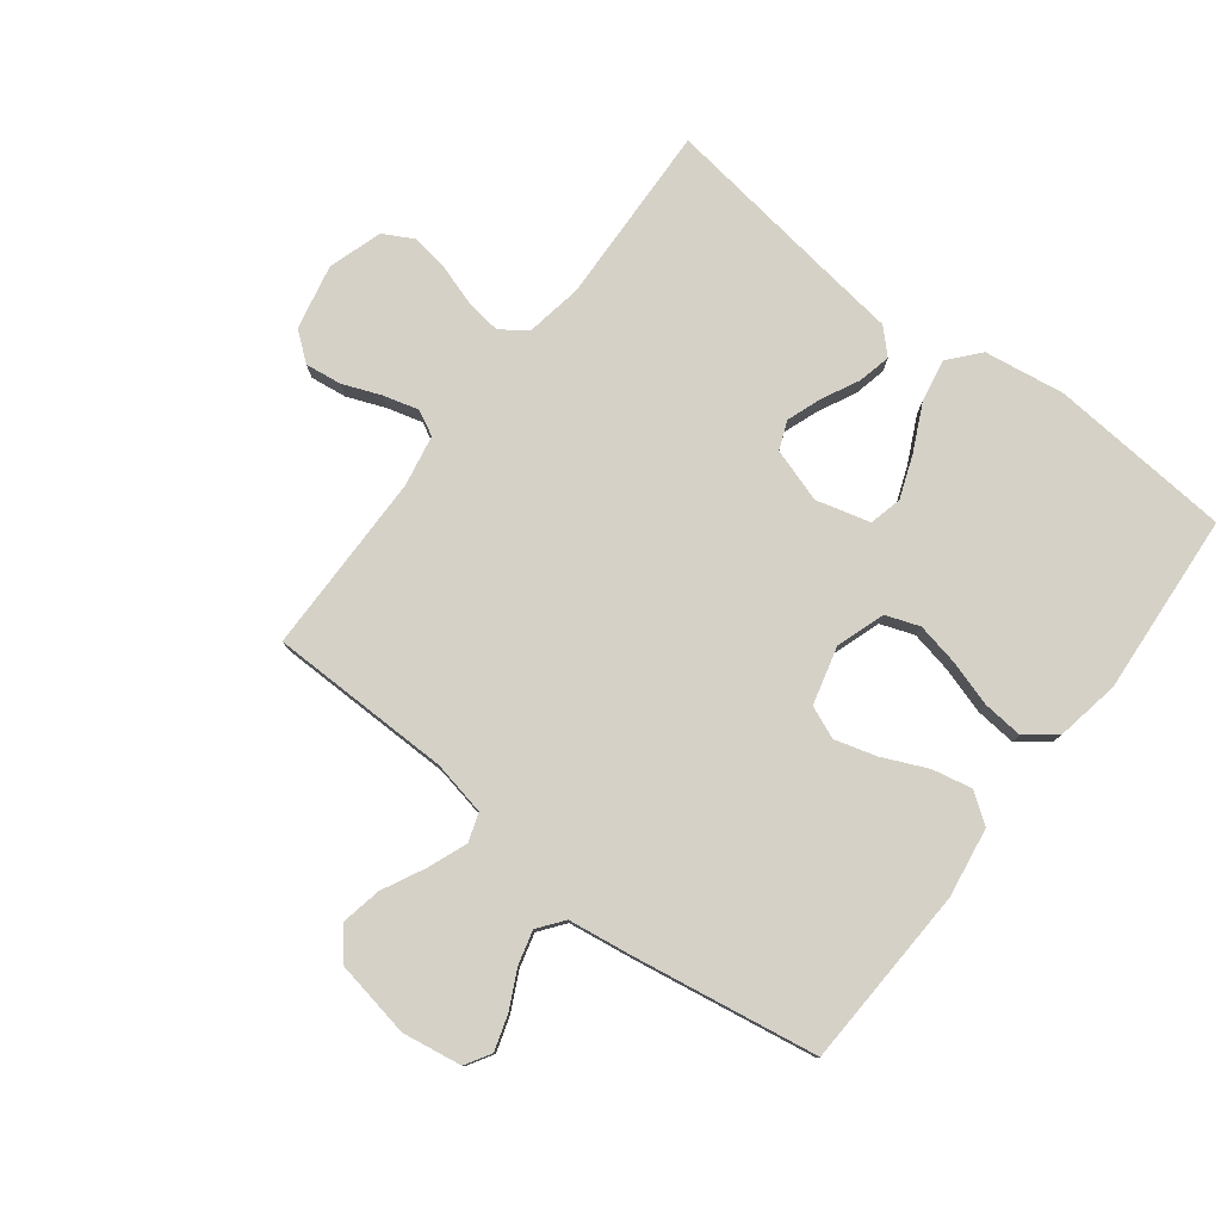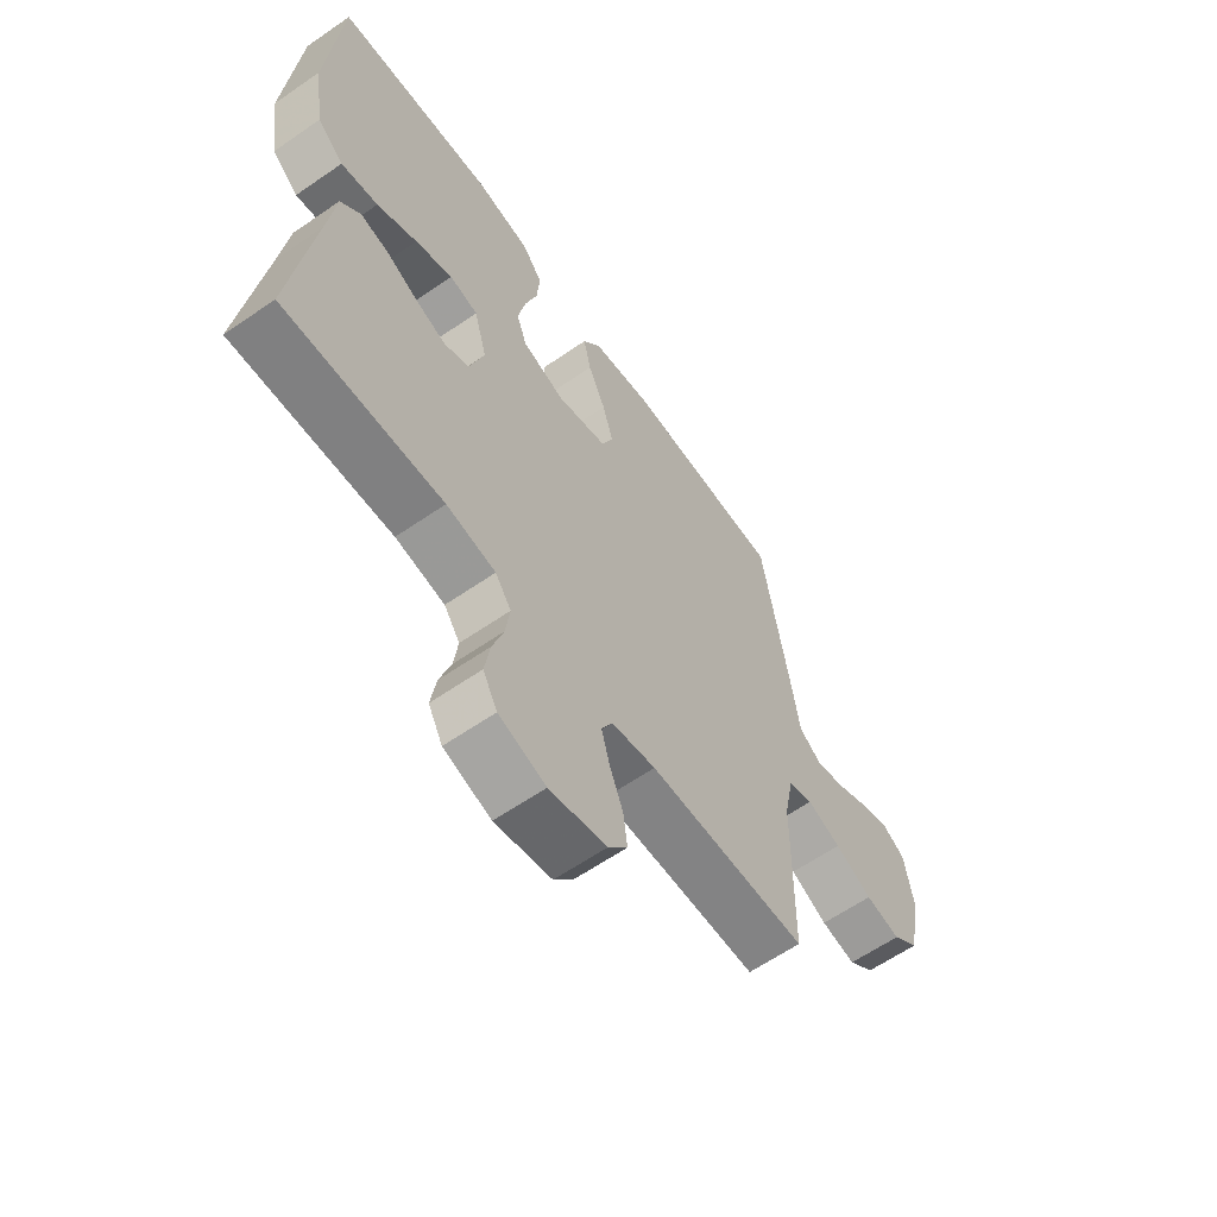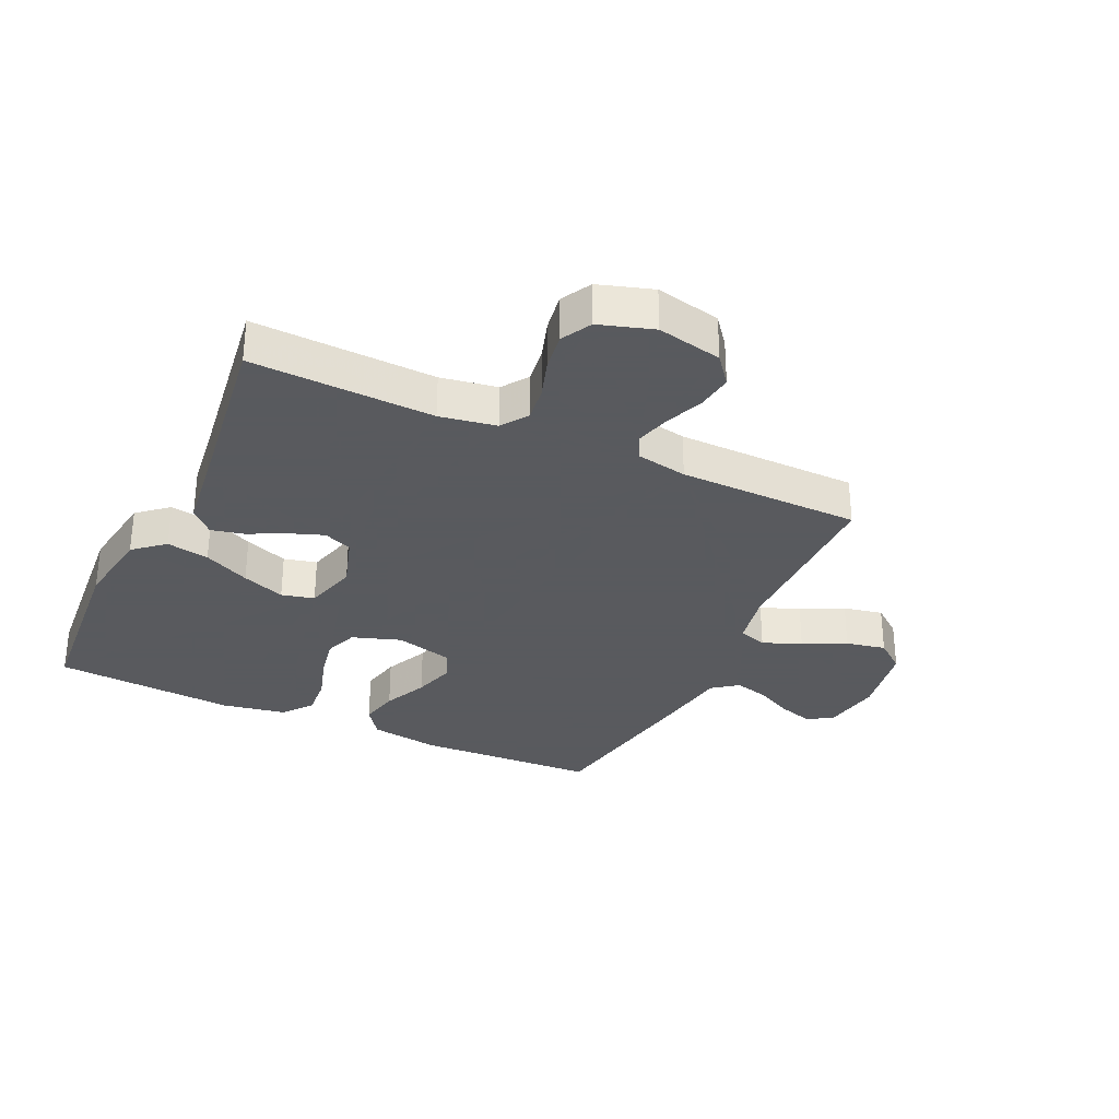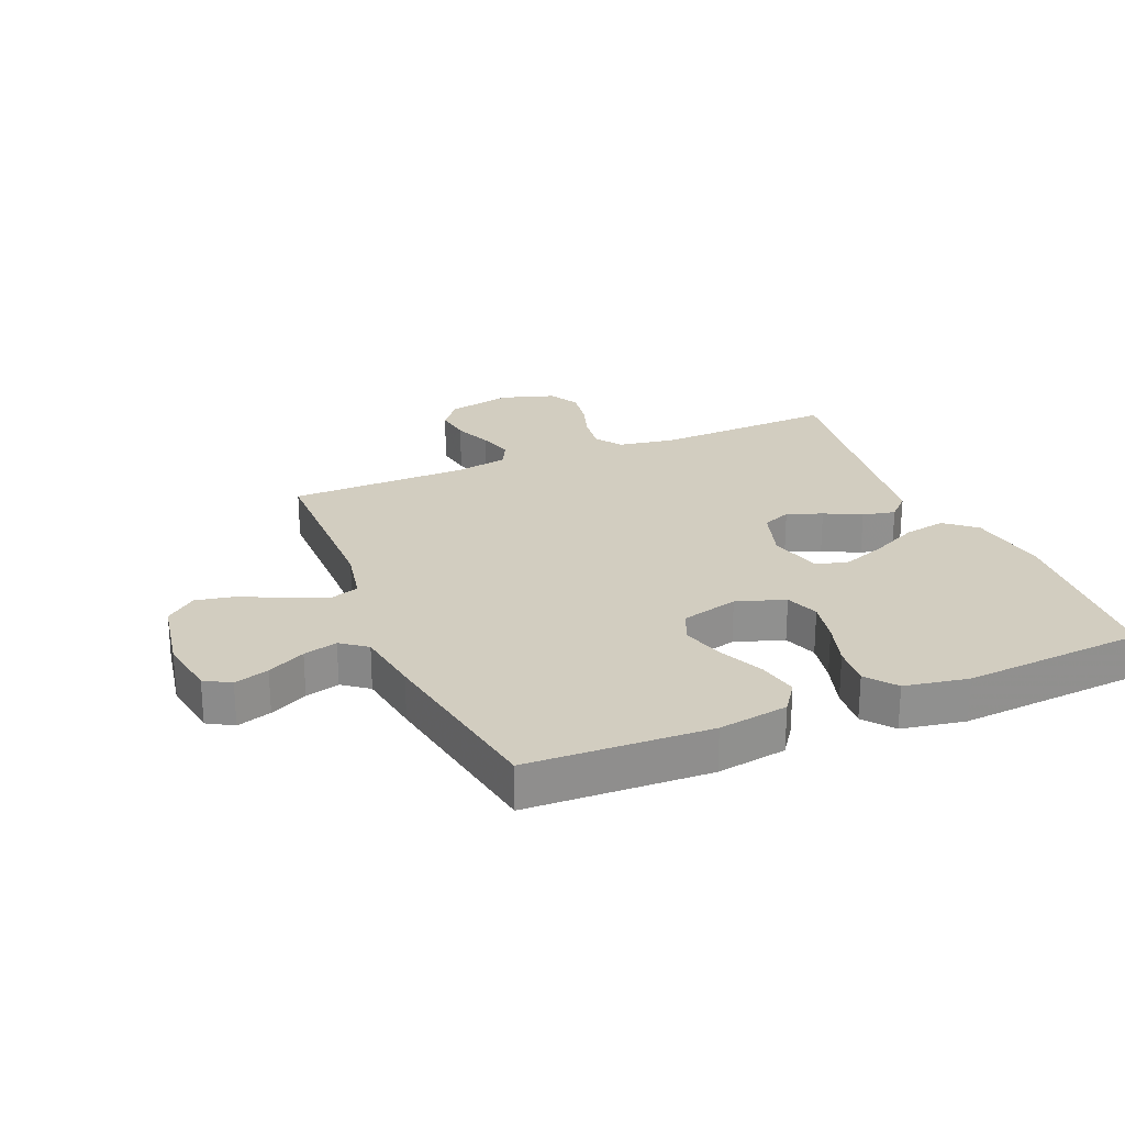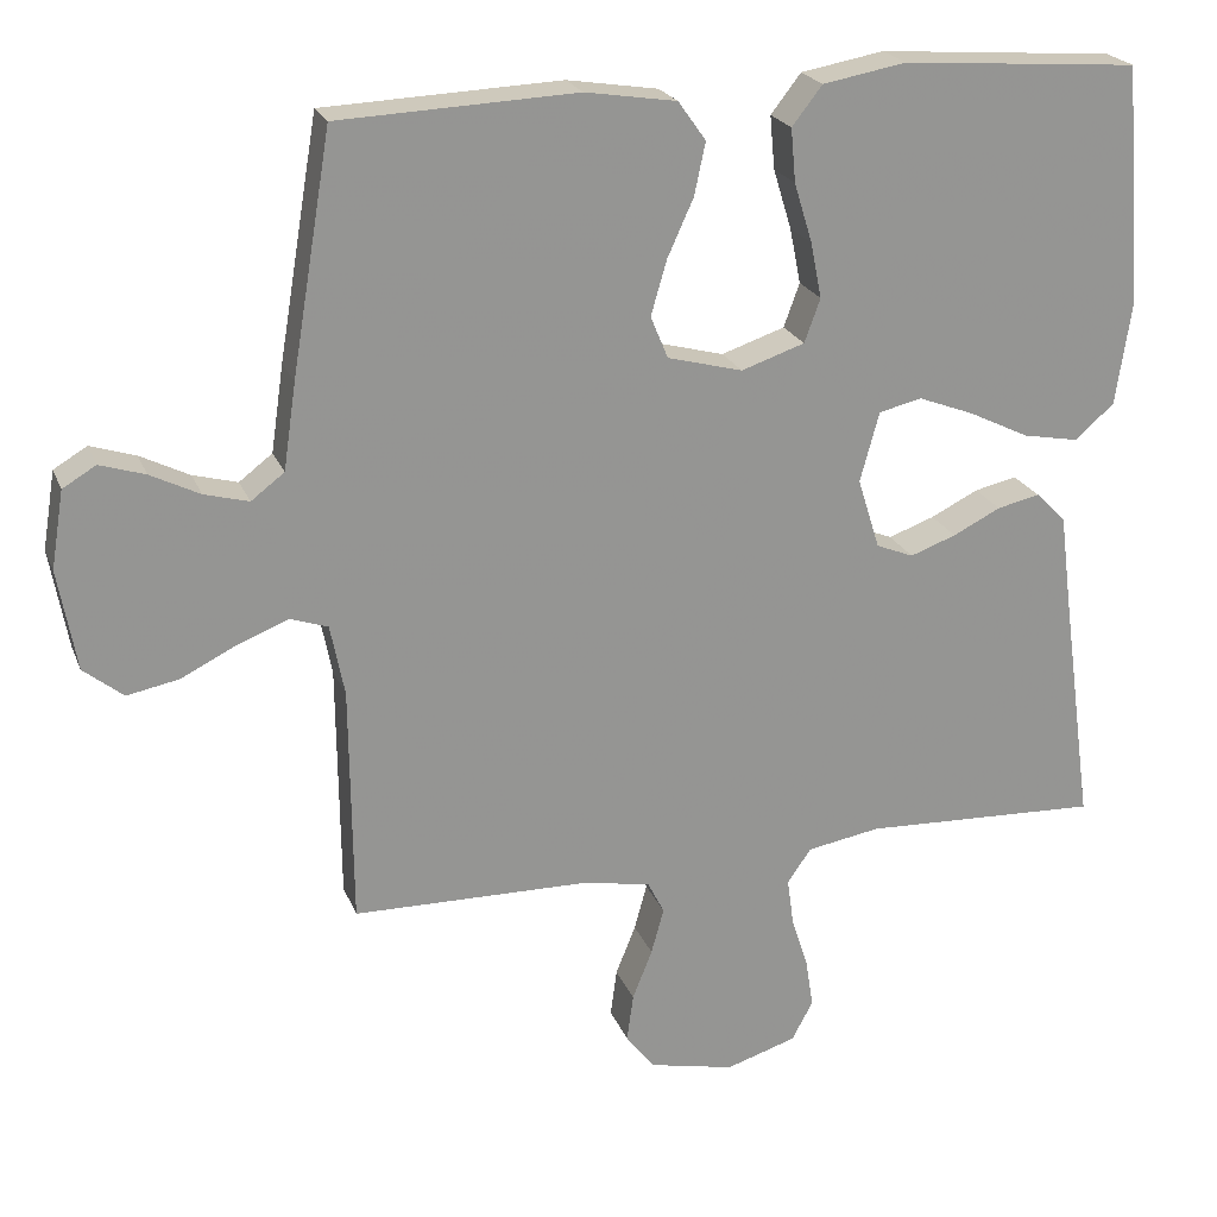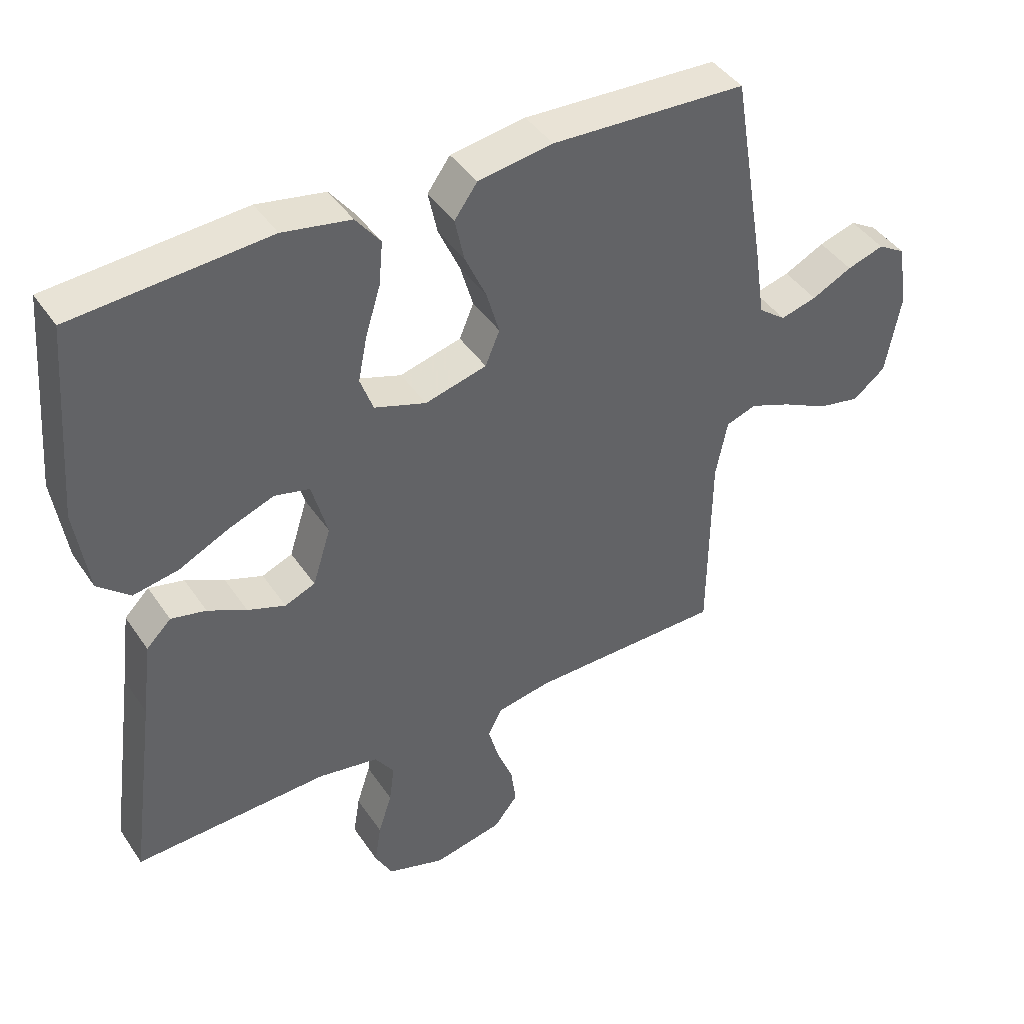
<metadata>
{"format":"obj","ext":"obj","renderer":"f3d","projection":"perspective","resolution":1024,"background":"white","views":[{"elev":78.8,"azim":-52.4,"up":"+Y"},{"elev":-61.8,"azim":125.1,"up":"+Z"},{"elev":-31.2,"azim":155.0,"up":"+Y"},{"elev":24.7,"azim":-22.8,"up":"+Y"},{"elev":22.1,"azim":-17.8,"up":"+Z"},{"elev":42.6,"azim":148.7,"up":"+Z"}]}
</metadata>
<code>
v -0.5 0.07 -0.5
v -0.503 0.07 -0.2
v -0.521 0.07 -0.11
v -0.568 0.07 -0.094
v -0.632 0.07 -0.119
v -0.702 0.07 -0.154
v -0.768 0.07 -0.167
v -0.818 0.07 -0.127
v -0.841 0.07 0
v -0.825 0.07 0.098
v -0.783 0.07 0.123
v -0.726 0.07 0.105
v -0.664 0.07 0.074
v -0.608 0.07 0.059
v -0.566 0.07 0.091
v -0.55 0.07 0.2
v -0.5 0.07 0.5
v -0.2 0.07 0.513
v -0.085 0.07 0.495
v -0.05 0.07 0.446
v -0.064 0.07 0.38
v -0.097 0.07 0.307
v -0.117 0.07 0.238
v -0.095 0.07 0.185
v 0 0.07 0.16
v 0.08 0.07 0.187
v 0.1 0.07 0.242
v 0.086 0.07 0.312
v 0.063 0.07 0.387
v 0.057 0.07 0.454
v 0.095 0.07 0.503
v 0.2 0.07 0.522
v 0.5 0.07 0.5
v 0.524 0.07 0.2
v 0.504 0.07 0.067
v 0.454 0.07 0.024
v 0.384 0.07 0.037
v 0.308 0.07 0.074
v 0.237 0.07 0.101
v 0.183 0.07 0.088
v 0.159 0.07 0
v 0.187 0.07 -0.089
v 0.234 0.07 -0.108
v 0.292 0.07 -0.087
v 0.352 0.07 -0.057
v 0.406 0.07 -0.045
v 0.444 0.07 -0.083
v 0.459 0.07 -0.2
v 0.5 0.07 -0.5
v 0.2 0.07 -0.488
v 0.107 0.07 -0.504
v 0.077 0.07 -0.547
v 0.085 0.07 -0.606
v 0.106 0.07 -0.671
v 0.116 0.07 -0.734
v 0.089 0.07 -0.784
v 0 0.07 -0.812
v -0.107 0.07 -0.789
v -0.144 0.07 -0.742
v -0.136 0.07 -0.682
v -0.111 0.07 -0.619
v -0.095 0.07 -0.561
v -0.116 0.07 -0.52
v -0.2 0.07 -0.504
v -0.5 0 -0.5
v -0.503 0 -0.2
v -0.521 0 -0.11
v -0.568 0 -0.094
v -0.632 0 -0.119
v -0.702 0 -0.154
v -0.768 0 -0.167
v -0.818 0 -0.127
v -0.841 0 0
v -0.825 0 0.098
v -0.783 0 0.123
v -0.726 0 0.105
v -0.664 0 0.074
v -0.608 0 0.059
v -0.566 0 0.091
v -0.55 0 0.2
v -0.5 0 0.5
v -0.2 0 0.513
v -0.085 0 0.495
v -0.05 0 0.446
v -0.064 0 0.38
v -0.097 0 0.307
v -0.117 0 0.238
v -0.095 0 0.185
v 0 0 0.16
v 0.08 0 0.187
v 0.1 0 0.242
v 0.086 0 0.312
v 0.063 0 0.387
v 0.057 0 0.454
v 0.095 0 0.503
v 0.2 0 0.522
v 0.5 0 0.5
v 0.524 0 0.2
v 0.504 0 0.067
v 0.454 0 0.024
v 0.384 0 0.037
v 0.308 0 0.074
v 0.237 0 0.101
v 0.183 0 0.088
v 0.159 0 0
v 0.187 0 -0.089
v 0.234 0 -0.108
v 0.292 0 -0.087
v 0.352 0 -0.057
v 0.406 0 -0.045
v 0.444 0 -0.083
v 0.459 0 -0.2
v 0.5 0 -0.5
v 0.2 0 -0.488
v 0.107 0 -0.504
v 0.077 0 -0.547
v 0.085 0 -0.606
v 0.106 0 -0.671
v 0.116 0 -0.734
v 0.089 0 -0.784
v 0 0 -0.812
v -0.107 0 -0.789
v -0.144 0 -0.742
v -0.136 0 -0.682
v -0.111 0 -0.619
v -0.095 0 -0.561
v -0.116 0 -0.52
v -0.2 0 -0.504
f 58 59 60 61
f 58 61 62
f 57 58 62
f 56 57 62
f 53 54 55 56
f 52 53 56 62
f 51 52 62 63
f 48 49 50
f 44 45 46 47
f 43 44 47 48
f 42 43 48 50
f 35 36 37 38
f 35 38 39
f 34 35 39
f 33 34 39 40
f 31 32 33 40
f 28 29 30 31
f 27 28 31 40
f 19 20 21 22
f 19 22 23
f 18 19 23
f 15 16 17 18
f 15 18 23
f 14 15 23 24
f 10 11 12 13
f 10 13 14
f 9 10 14
f 5 6 7 8
f 4 5 8 9
f 3 4 9 14
f 64 1 2
f 64 2 3
f 41 42 50 51
f 41 51 63 64
f 26 27 40 41
f 25 26 41 64
f 24 25 64
f 3 14 24 64
f 125 124 123 122
f 126 125 122
f 126 122 121
f 126 121 120
f 120 119 118 117
f 126 120 117 116
f 127 126 116 115
f 114 113 112
f 111 110 109 108
f 112 111 108 107
f 114 112 107 106
f 102 101 100 99
f 103 102 99
f 103 99 98
f 104 103 98 97
f 104 97 96 95
f 95 94 93 92
f 104 95 92 91
f 86 85 84 83
f 87 86 83
f 87 83 82
f 82 81 80 79
f 87 82 79
f 88 87 79 78
f 77 76 75 74
f 78 77 74
f 78 74 73
f 72 71 70 69
f 73 72 69 68
f 78 73 68 67
f 66 65 128
f 67 66 128
f 115 114 106 105
f 128 127 115 105
f 105 104 91 90
f 128 105 90 89
f 128 89 88
f 128 88 78 67
f 1 65 66 2
f 2 66 67 3
f 3 67 68 4
f 4 68 69 5
f 5 69 70 6
f 6 70 71 7
f 7 71 72 8
f 8 72 73 9
f 9 73 74 10
f 10 74 75 11
f 11 75 76 12
f 12 76 77 13
f 13 77 78 14
f 14 78 79 15
f 15 79 80 16
f 16 80 81 17
f 17 81 82 18
f 18 82 83 19
f 19 83 84 20
f 20 84 85 21
f 21 85 86 22
f 22 86 87 23
f 23 87 88 24
f 24 88 89 25
f 25 89 90 26
f 26 90 91 27
f 27 91 92 28
f 28 92 93 29
f 29 93 94 30
f 30 94 95 31
f 31 95 96 32
f 32 96 97 33
f 33 97 98 34
f 34 98 99 35
f 35 99 100 36
f 36 100 101 37
f 37 101 102 38
f 38 102 103 39
f 39 103 104 40
f 40 104 105 41
f 41 105 106 42
f 42 106 107 43
f 43 107 108 44
f 44 108 109 45
f 45 109 110 46
f 46 110 111 47
f 47 111 112 48
f 48 112 113 49
f 49 113 114 50
f 50 114 115 51
f 51 115 116 52
f 52 116 117 53
f 53 117 118 54
f 54 118 119 55
f 55 119 120 56
f 56 120 121 57
f 57 121 122 58
f 58 122 123 59
f 59 123 124 60
f 60 124 125 61
f 61 125 126 62
f 62 126 127 63
f 63 127 128 64
f 64 128 65 1

</code>
